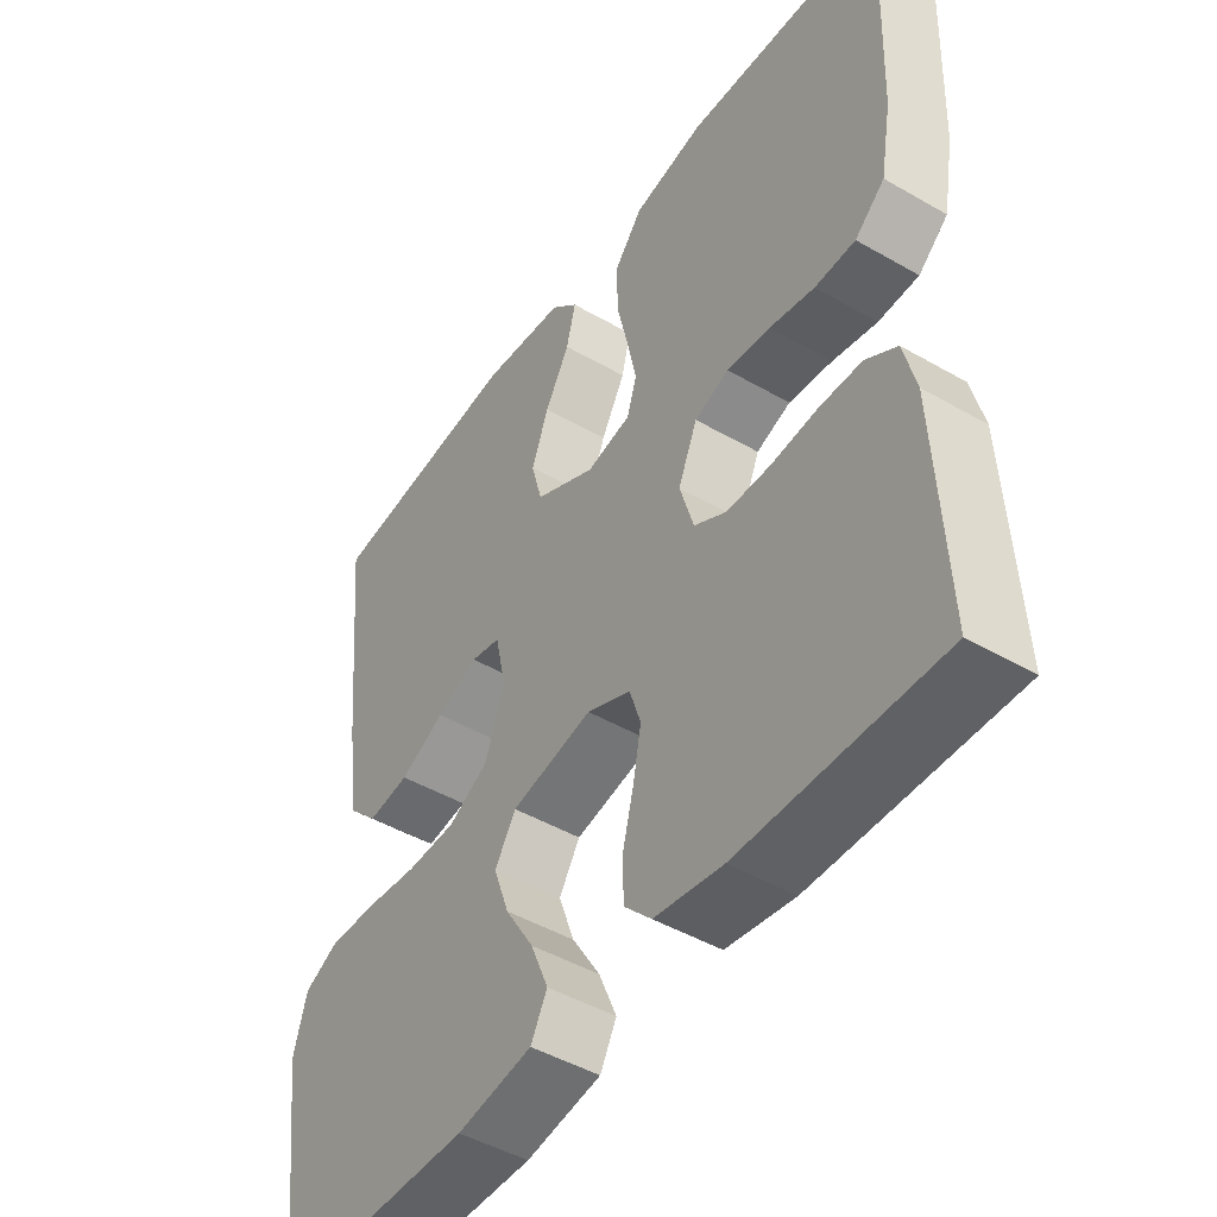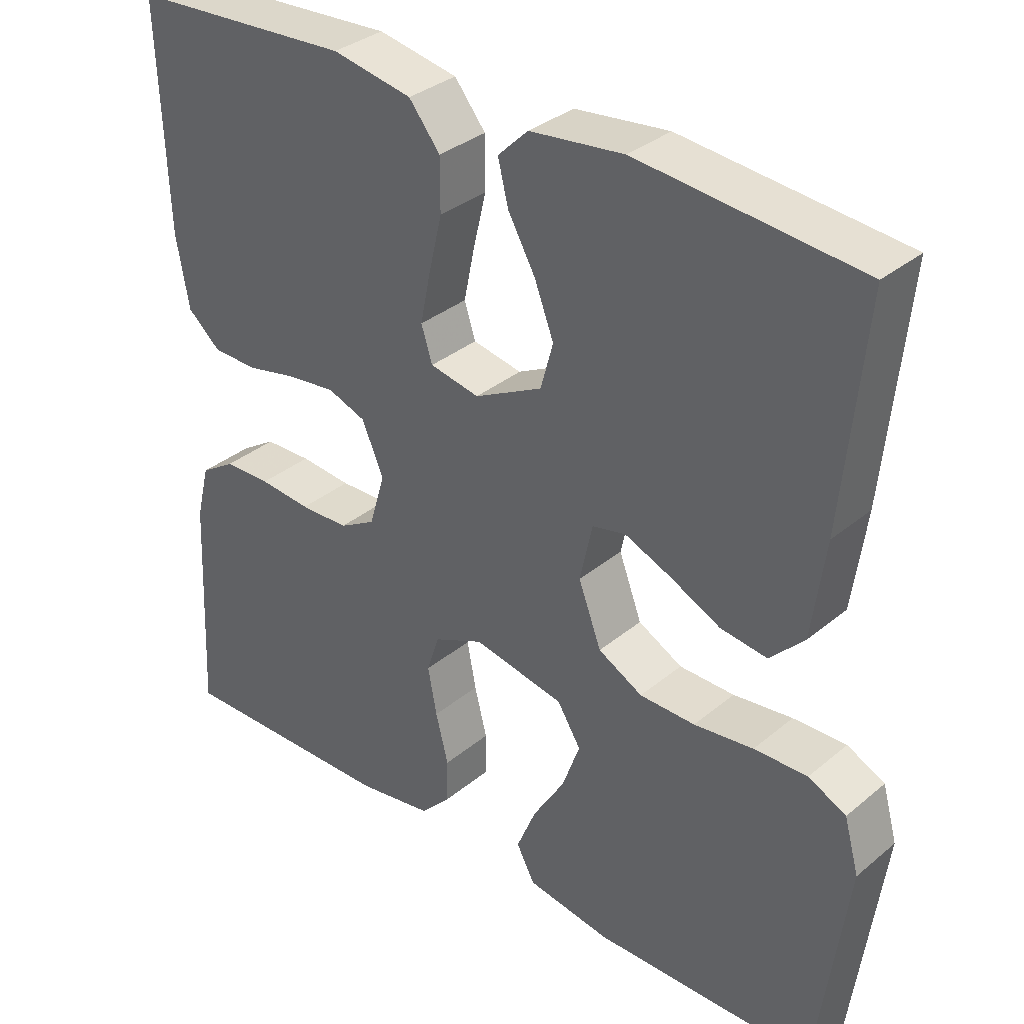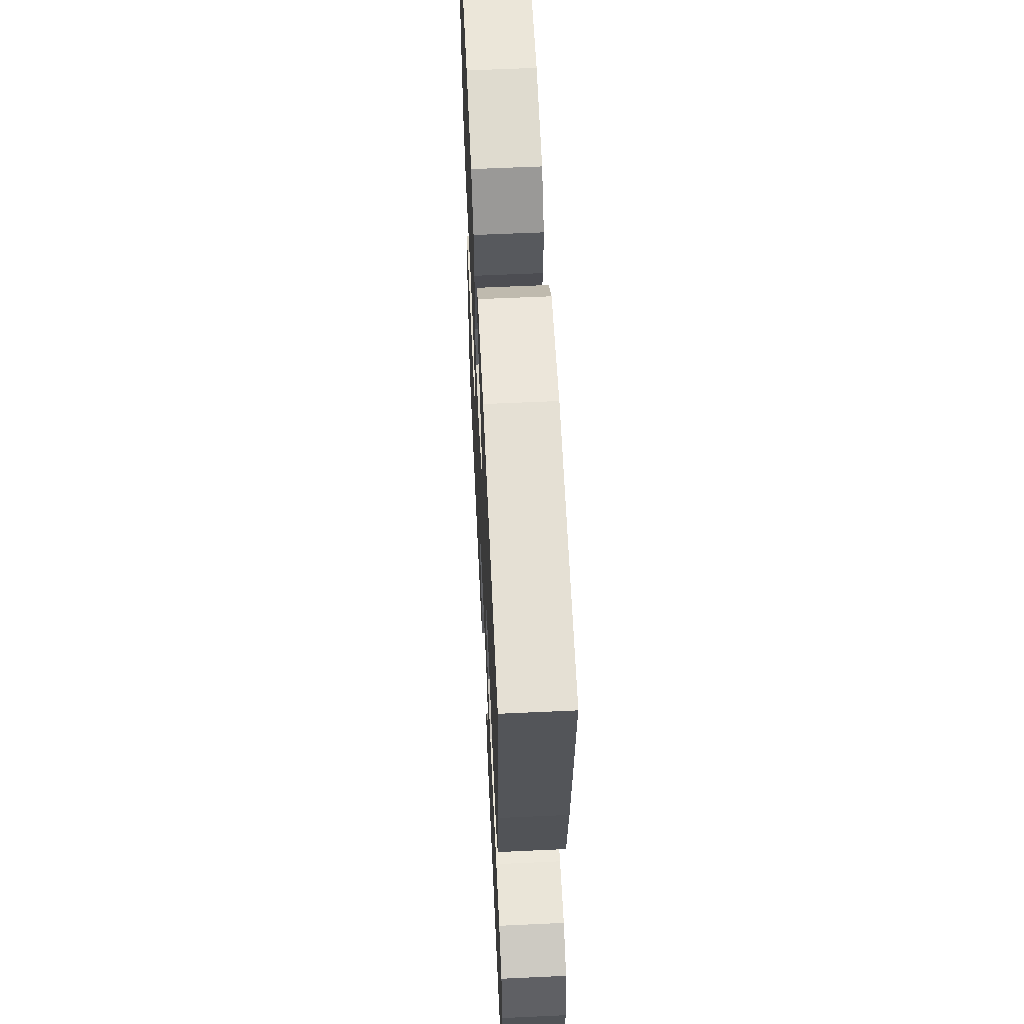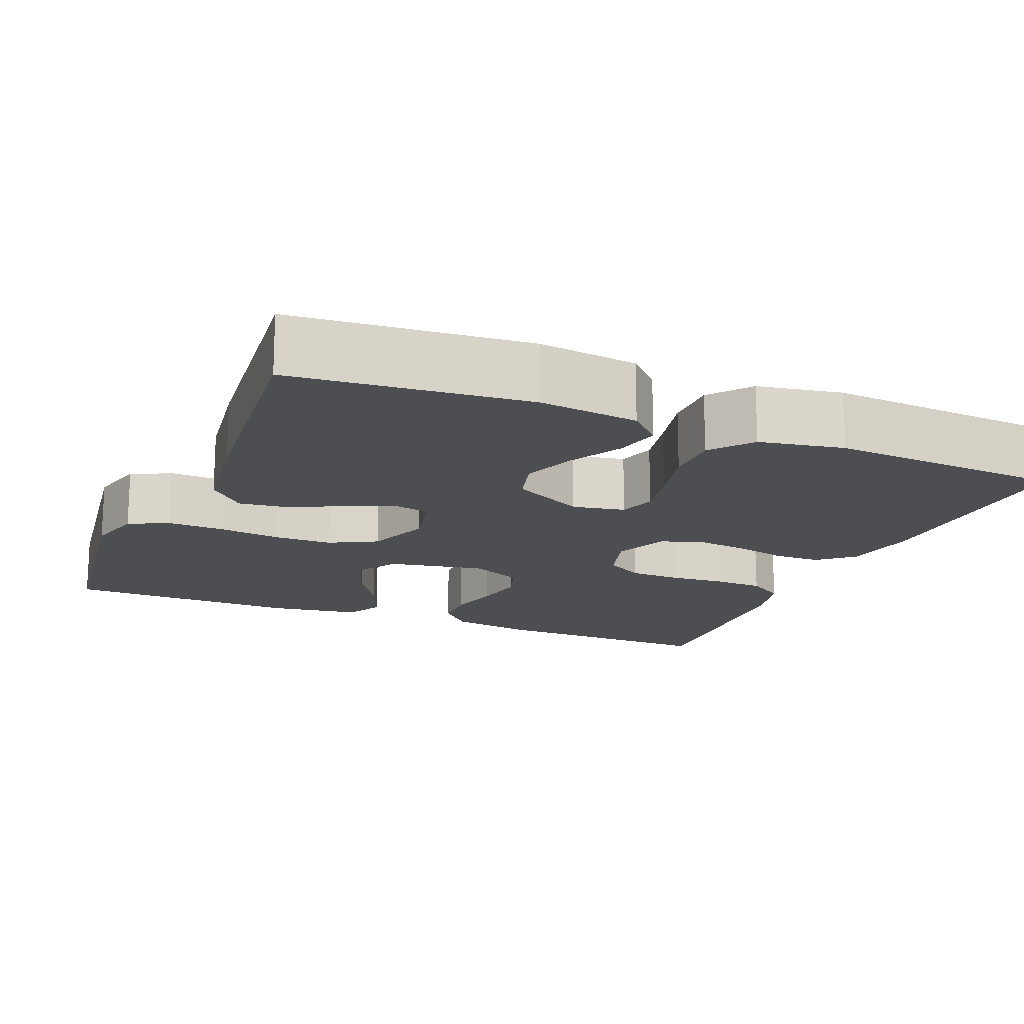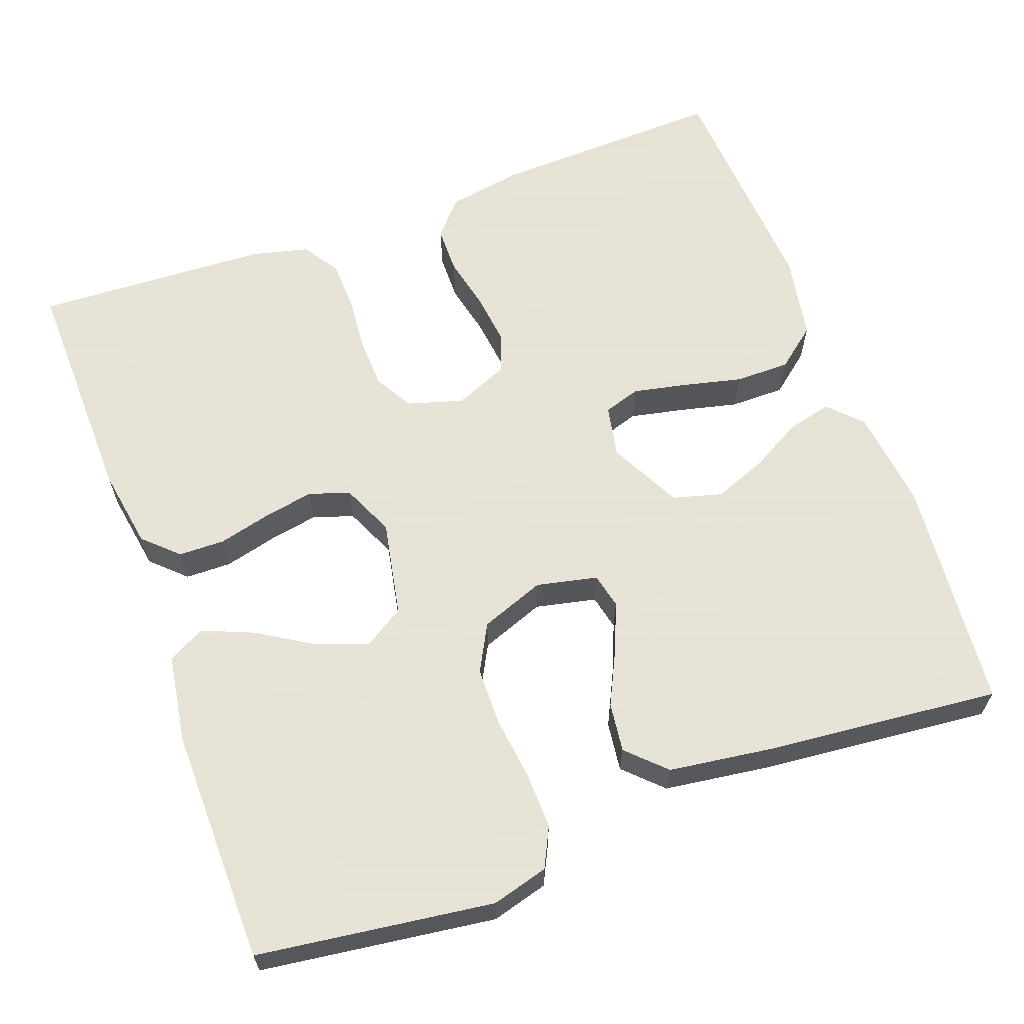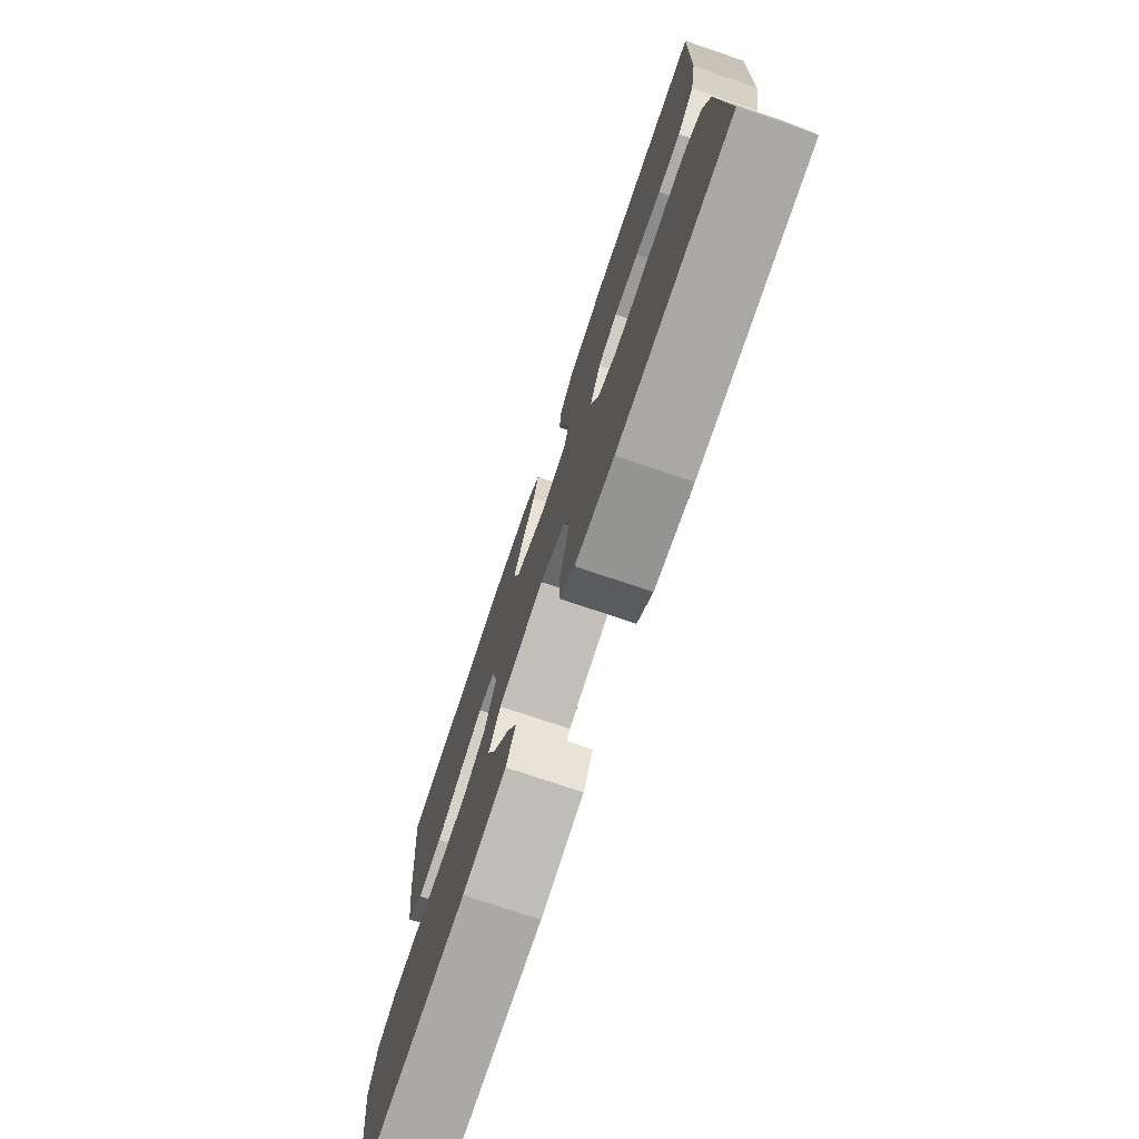
<metadata>
{"format":"obj","ext":"obj","renderer":"f3d","projection":"perspective","resolution":1024,"background":"white","views":[{"elev":-46.7,"azim":56.7,"up":"+Z"},{"elev":34.0,"azim":-138.1,"up":"+Z"},{"elev":60.2,"azim":-92.7,"up":"+Z"},{"elev":-16.6,"azim":-22.5,"up":"+Y"},{"elev":62.8,"azim":-110.1,"up":"+Y"},{"elev":-76.3,"azim":71.4,"up":"+Z"}]}
</metadata>
<code>
v -0.5 0.07 0.5
v -0.2 0.07 0.528
v -0.073 0.07 0.513
v -0.032 0.07 0.473
v -0.046 0.07 0.416
v -0.083 0.07 0.35
v -0.109 0.07 0.282
v -0.092 0.07 0.22
v 0 0.07 0.173
v 0.067 0.07 0.186
v 0.082 0.07 0.233
v 0.068 0.07 0.301
v 0.05 0.07 0.377
v 0.05 0.07 0.447
v 0.092 0.07 0.499
v 0.2 0.07 0.519
v 0.5 0.07 0.5
v 0.489 0.07 0.2
v 0.472 0.07 0.104
v 0.427 0.07 0.065
v 0.366 0.07 0.064
v 0.298 0.07 0.079
v 0.232 0.07 0.087
v 0.18 0.07 0.068
v 0.151 0.07 0
v 0.172 0.07 -0.071
v 0.221 0.07 -0.099
v 0.287 0.07 -0.101
v 0.357 0.07 -0.095
v 0.421 0.07 -0.097
v 0.468 0.07 -0.127
v 0.486 0.07 -0.2
v 0.5 0.07 -0.5
v 0.2 0.07 -0.494
v 0.097 0.07 -0.477
v 0.056 0.07 -0.434
v 0.055 0.07 -0.375
v 0.072 0.07 -0.308
v 0.084 0.07 -0.244
v 0.067 0.07 -0.192
v 0 0.07 -0.162
v -0.123 0.07 -0.186
v -0.155 0.07 -0.237
v -0.131 0.07 -0.304
v -0.088 0.07 -0.374
v -0.061 0.07 -0.439
v -0.086 0.07 -0.486
v -0.2 0.07 -0.504
v -0.5 0.07 -0.5
v -0.54 0.07 -0.2
v -0.52 0.07 -0.128
v -0.469 0.07 -0.103
v -0.397 0.07 -0.105
v -0.317 0.07 -0.115
v -0.242 0.07 -0.114
v -0.182 0.07 -0.082
v -0.151 0.07 0
v -0.168 0.07 0.078
v -0.213 0.07 0.088
v -0.276 0.07 0.062
v -0.344 0.07 0.029
v -0.407 0.07 0.021
v -0.453 0.07 0.068
v -0.471 0.07 0.2
v -0.5 0 0.5
v -0.2 0 0.528
v -0.073 0 0.513
v -0.032 0 0.473
v -0.046 0 0.416
v -0.083 0 0.35
v -0.109 0 0.282
v -0.092 0 0.22
v 0 0 0.173
v 0.067 0 0.186
v 0.082 0 0.233
v 0.068 0 0.301
v 0.05 0 0.377
v 0.05 0 0.447
v 0.092 0 0.499
v 0.2 0 0.519
v 0.5 0 0.5
v 0.489 0 0.2
v 0.472 0 0.104
v 0.427 0 0.065
v 0.366 0 0.064
v 0.298 0 0.079
v 0.232 0 0.087
v 0.18 0 0.068
v 0.151 0 0
v 0.172 0 -0.071
v 0.221 0 -0.099
v 0.287 0 -0.101
v 0.357 0 -0.095
v 0.421 0 -0.097
v 0.468 0 -0.127
v 0.486 0 -0.2
v 0.5 0 -0.5
v 0.2 0 -0.494
v 0.097 0 -0.477
v 0.056 0 -0.434
v 0.055 0 -0.375
v 0.072 0 -0.308
v 0.084 0 -0.244
v 0.067 0 -0.192
v 0 0 -0.162
v -0.123 0 -0.186
v -0.155 0 -0.237
v -0.131 0 -0.304
v -0.088 0 -0.374
v -0.061 0 -0.439
v -0.086 0 -0.486
v -0.2 0 -0.504
v -0.5 0 -0.5
v -0.54 0 -0.2
v -0.52 0 -0.128
v -0.469 0 -0.103
v -0.397 0 -0.105
v -0.317 0 -0.115
v -0.242 0 -0.114
v -0.182 0 -0.082
v -0.151 0 0
v -0.168 0 0.078
v -0.213 0 0.088
v -0.276 0 0.062
v -0.344 0 0.029
v -0.407 0 0.021
v -0.453 0 0.068
v -0.471 0 0.2
f 60 61 62 63
f 59 60 63 64
f 58 59 64 1
f 51 52 53 54
f 51 54 55
f 50 51 55
f 49 50 55
f 48 49 55 56
f 44 45 46 47
f 43 44 47 48
f 35 36 37 38
f 35 38 39
f 34 35 39
f 33 34 39 40
f 31 32 33 40
f 28 29 30 31
f 27 28 31 40
f 19 20 21 22
f 19 22 23
f 18 19 23
f 17 18 23 24
f 15 16 17 24
f 12 13 14 15
f 11 12 15 24
f 3 4 5 6
f 3 6 7
f 58 1 2 3
f 58 3 7
f 57 58 7 8
f 43 48 56 57
f 42 43 57 8
f 41 42 8 9
f 26 27 40 41
f 25 26 41 9
f 10 11 24 25
f 9 10 25
f 127 126 125 124
f 128 127 124 123
f 65 128 123 122
f 118 117 116 115
f 119 118 115
f 119 115 114
f 119 114 113
f 120 119 113 112
f 111 110 109 108
f 112 111 108 107
f 102 101 100 99
f 103 102 99
f 103 99 98
f 104 103 98 97
f 104 97 96 95
f 95 94 93 92
f 104 95 92 91
f 86 85 84 83
f 87 86 83
f 87 83 82
f 88 87 82 81
f 88 81 80 79
f 79 78 77 76
f 88 79 76 75
f 70 69 68 67
f 71 70 67
f 67 66 65 122
f 71 67 122
f 72 71 122 121
f 121 120 112 107
f 72 121 107 106
f 73 72 106 105
f 105 104 91 90
f 73 105 90 89
f 89 88 75 74
f 89 74 73
f 1 65 66 2
f 2 66 67 3
f 3 67 68 4
f 4 68 69 5
f 5 69 70 6
f 6 70 71 7
f 7 71 72 8
f 8 72 73 9
f 9 73 74 10
f 10 74 75 11
f 11 75 76 12
f 12 76 77 13
f 13 77 78 14
f 14 78 79 15
f 15 79 80 16
f 16 80 81 17
f 17 81 82 18
f 18 82 83 19
f 19 83 84 20
f 20 84 85 21
f 21 85 86 22
f 22 86 87 23
f 23 87 88 24
f 24 88 89 25
f 25 89 90 26
f 26 90 91 27
f 27 91 92 28
f 28 92 93 29
f 29 93 94 30
f 30 94 95 31
f 31 95 96 32
f 32 96 97 33
f 33 97 98 34
f 34 98 99 35
f 35 99 100 36
f 36 100 101 37
f 37 101 102 38
f 38 102 103 39
f 39 103 104 40
f 40 104 105 41
f 41 105 106 42
f 42 106 107 43
f 43 107 108 44
f 44 108 109 45
f 45 109 110 46
f 46 110 111 47
f 47 111 112 48
f 48 112 113 49
f 49 113 114 50
f 50 114 115 51
f 51 115 116 52
f 52 116 117 53
f 53 117 118 54
f 54 118 119 55
f 55 119 120 56
f 56 120 121 57
f 57 121 122 58
f 58 122 123 59
f 59 123 124 60
f 60 124 125 61
f 61 125 126 62
f 62 126 127 63
f 63 127 128 64
f 64 128 65 1

</code>
